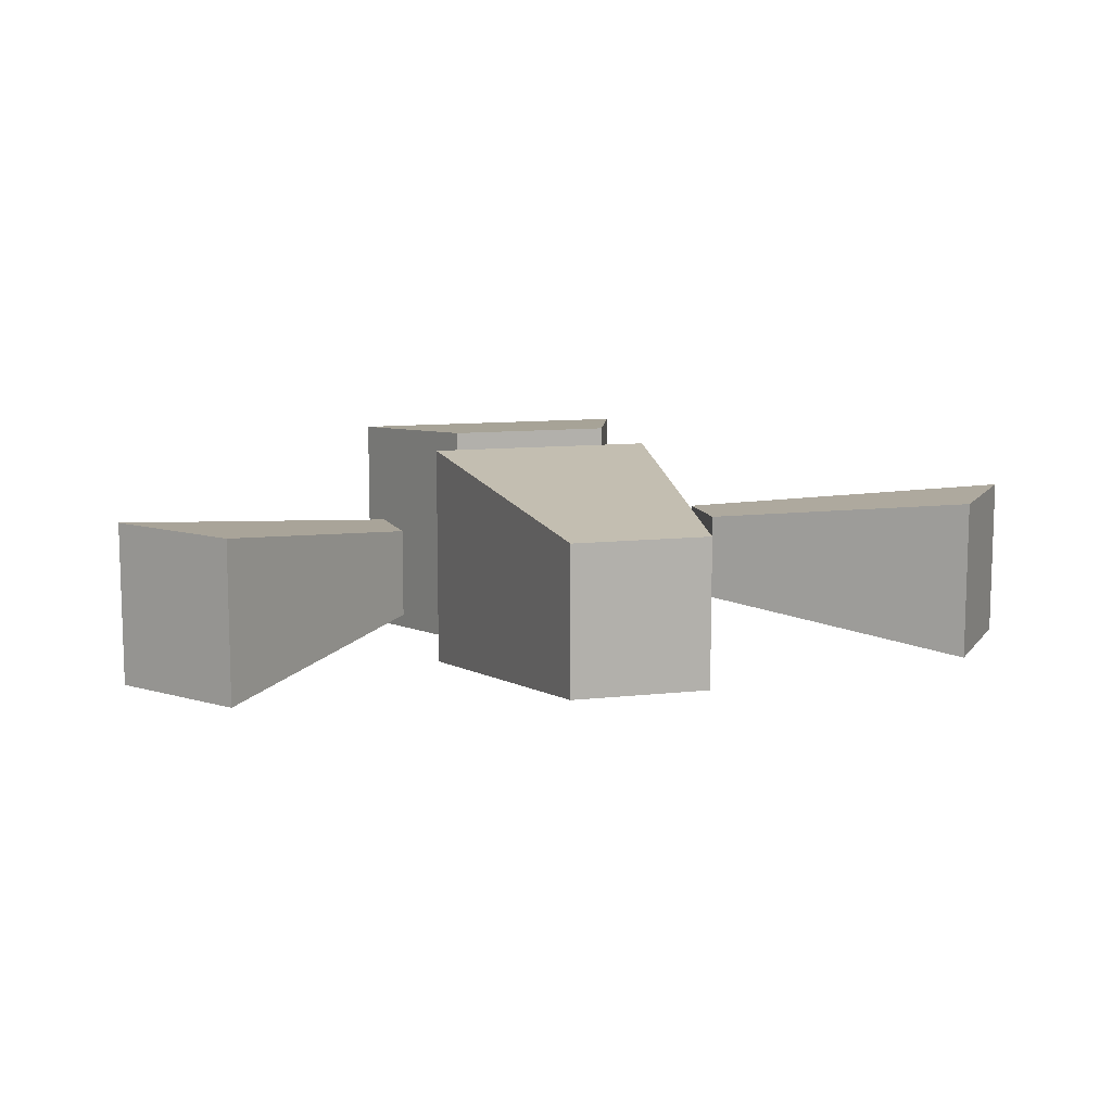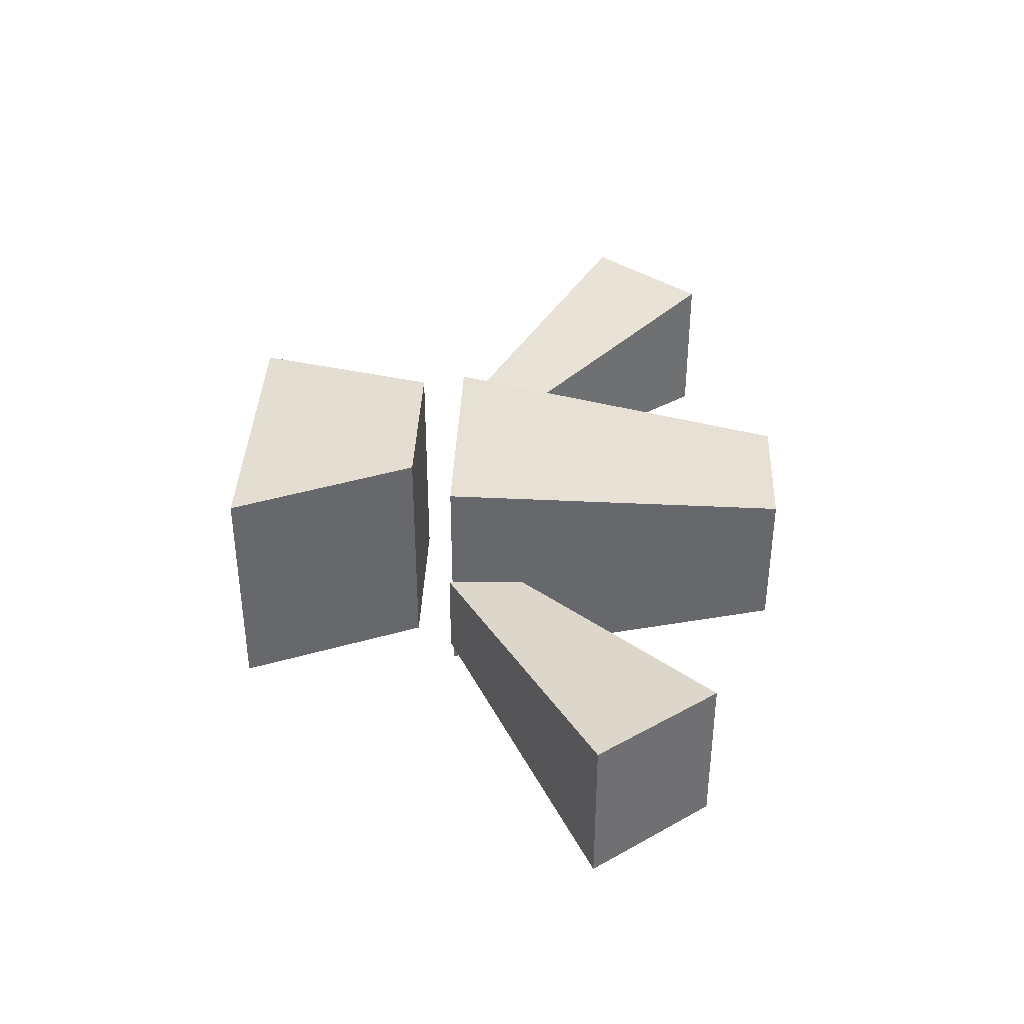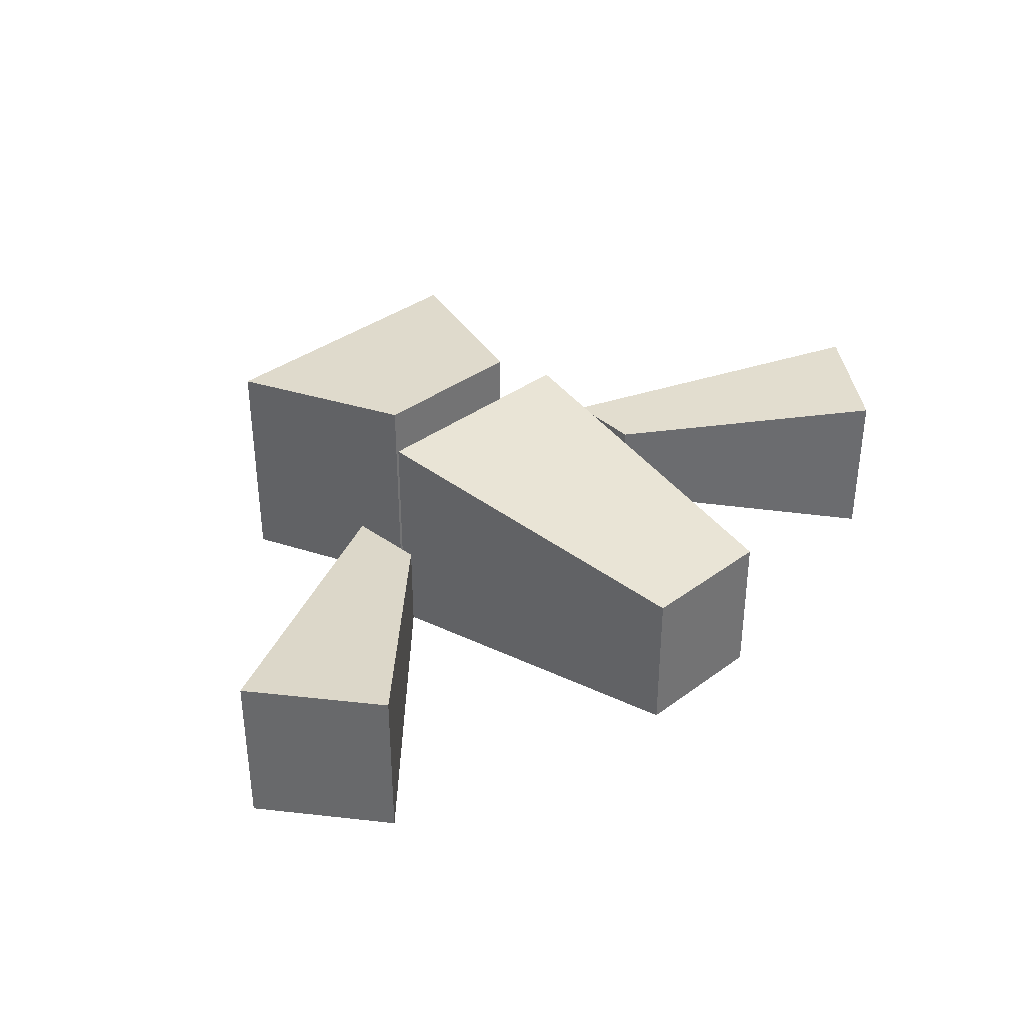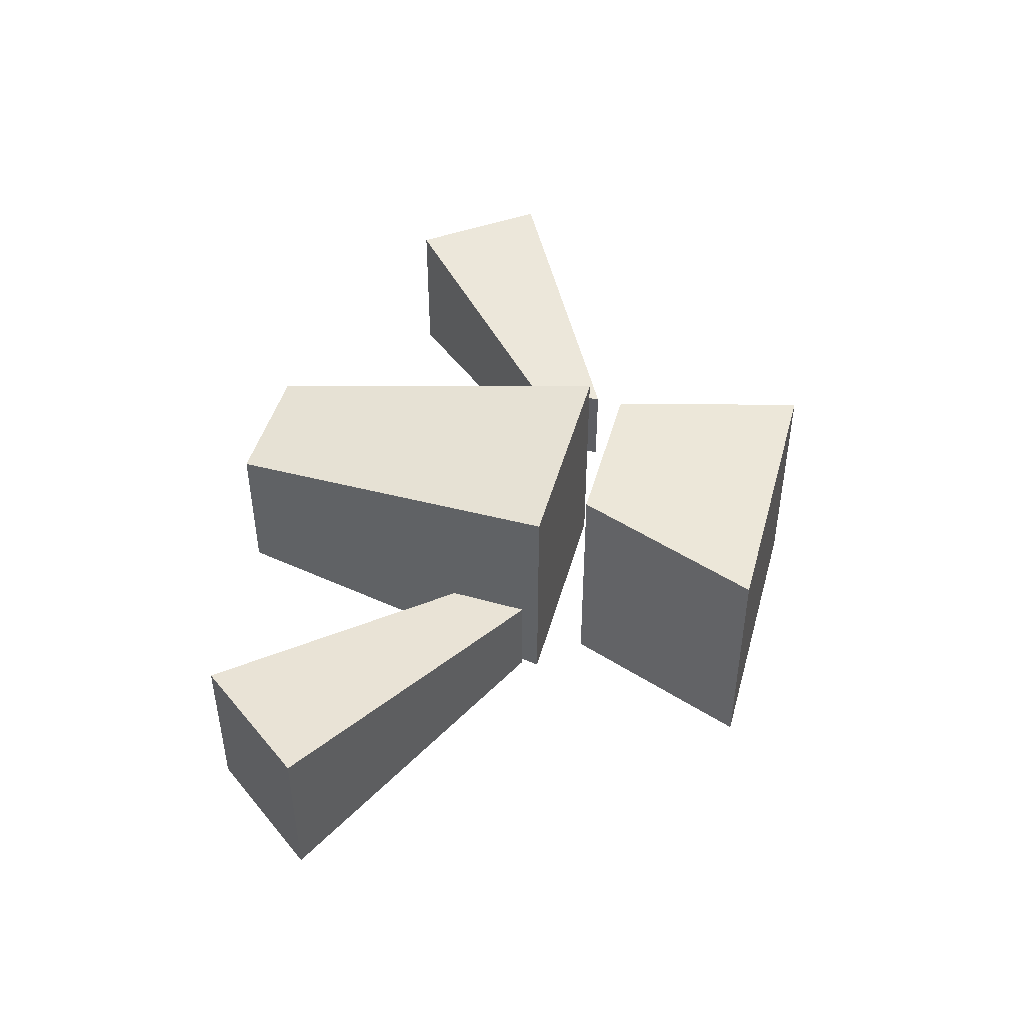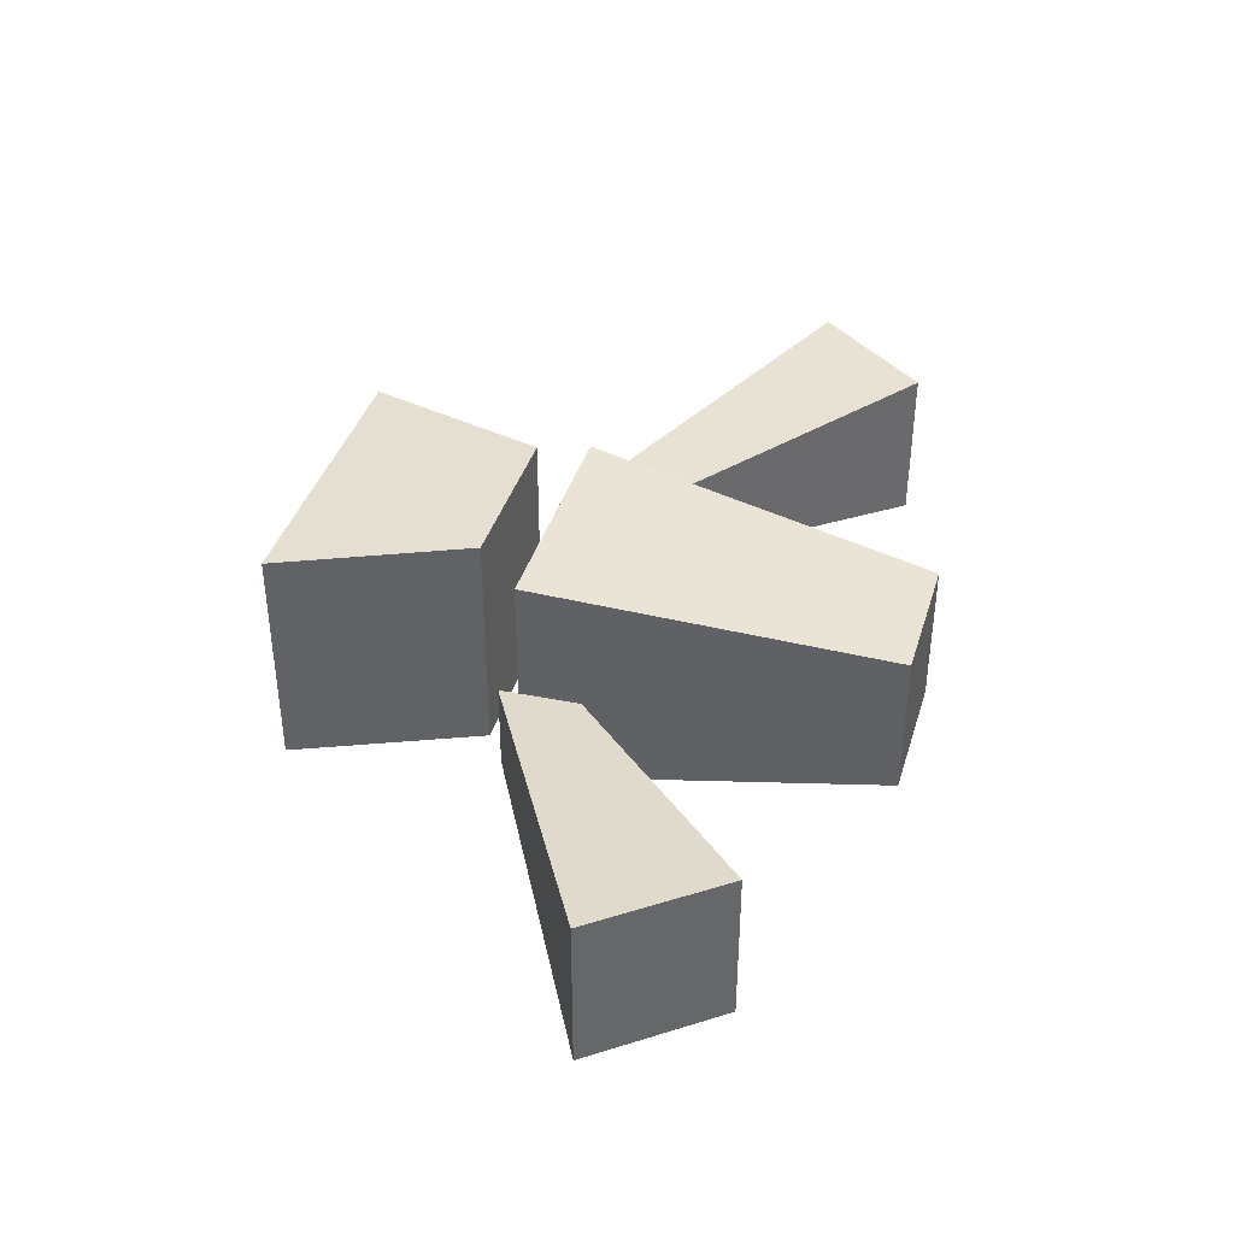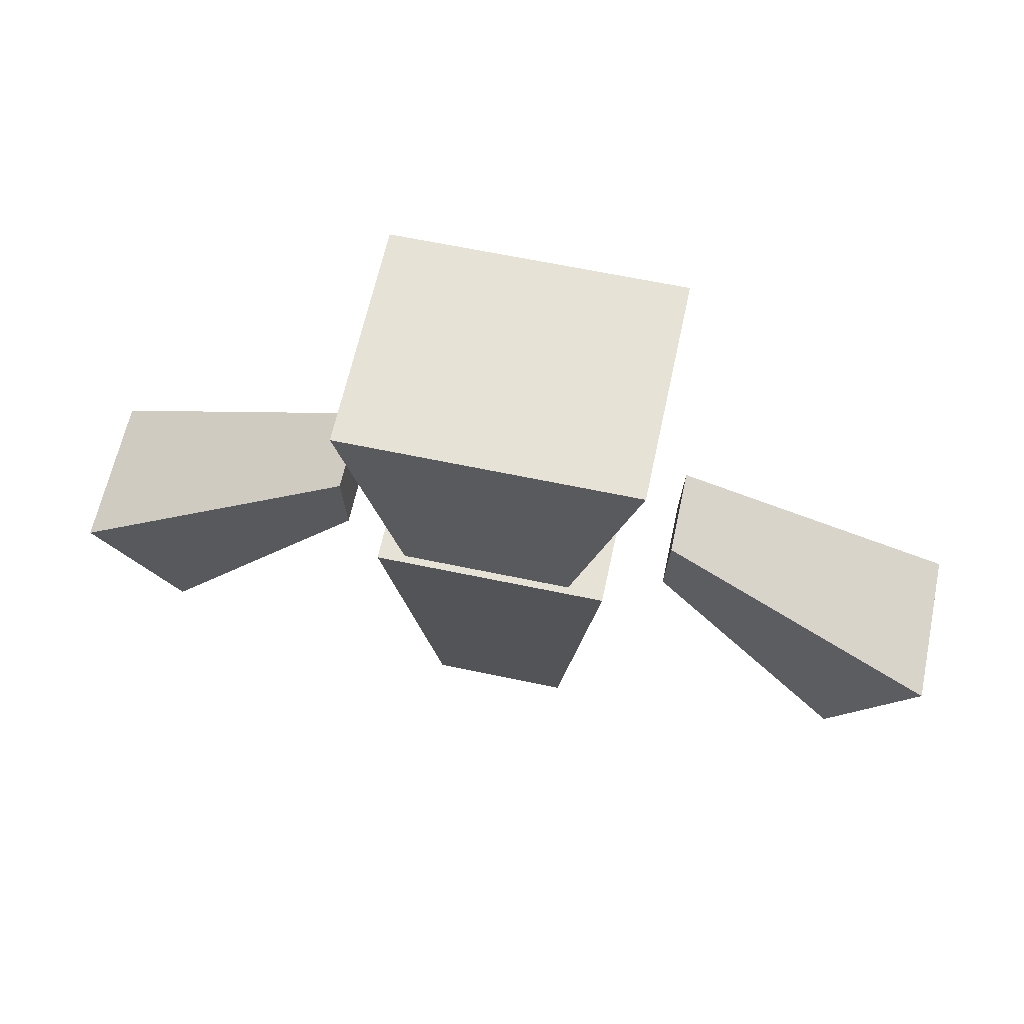
<metadata>
{"format":"obj","ext":"obj","renderer":"f3d","projection":"perspective","resolution":1024,"background":"white","views":[{"elev":10.5,"azim":-15.7,"up":"+Z"},{"elev":37.9,"azim":-87.6,"up":"+Z"},{"elev":36.2,"azim":-44.0,"up":"+Z"},{"elev":45.9,"azim":105.2,"up":"+Z"},{"elev":39.5,"azim":-73.4,"up":"+Z"},{"elev":63.0,"azim":12.1,"up":"+Y"}]}
</metadata>
<code>
o 立方体.001
v 1.467 3.309 0.381
v 1.5 3.977 0.381
v 1.467 3.309 -0.381
v 1.5 3.977 -0.381
v 3.218 1.6 0.6871
v 3.987 2.596 0.6871
v 3.218 1.6 -0.6871
v 3.987 2.596 -0.6871
v -1 4 1
v -0.5948 0.9274 0.6376
v -1 4 -1
v -0.5948 0.9274 -0.6376
v 1 4 1
v 0.5948 0.9274 0.6376
v 1 4 -1
v 0.5948 0.9274 -0.6376
v 0.7117 4.377 -0.8903
v 1.266 6.01 -1
v 0.7117 4.377 1.11
v 1.266 6.01 1
v -0.7117 4.377 -0.8903
v -1.266 6.01 -1
v -0.7117 4.377 1.11
v -1.266 6.01 1
v -1.467 3.318 -0.381
v -1.5 3.987 -0.381
v -1.467 3.318 0.381
v -1.5 3.987 0.381
v -3.218 1.609 -0.6871
v -3.987 2.605 -0.6871
v -3.218 1.609 0.6871
v -3.987 2.605 0.6871
f 1 2 4 3
f 3 4 8 7
f 7 8 6 5
f 5 6 2 1
f 3 7 5 1
f 8 4 2 6
f 9 13 15 11
f 12 11 15 16
f 16 15 13 14
f 14 10 12 16
f 10 9 11 12
f 14 13 9 10
f 17 18 20 19
f 19 20 24 23
f 23 24 22 21
f 21 22 18 17
f 19 23 21 17
f 24 20 18 22
f 25 26 28 27
f 27 28 32 31
f 31 32 30 29
f 29 30 26 25
f 27 31 29 25
f 32 28 26 30

</code>
